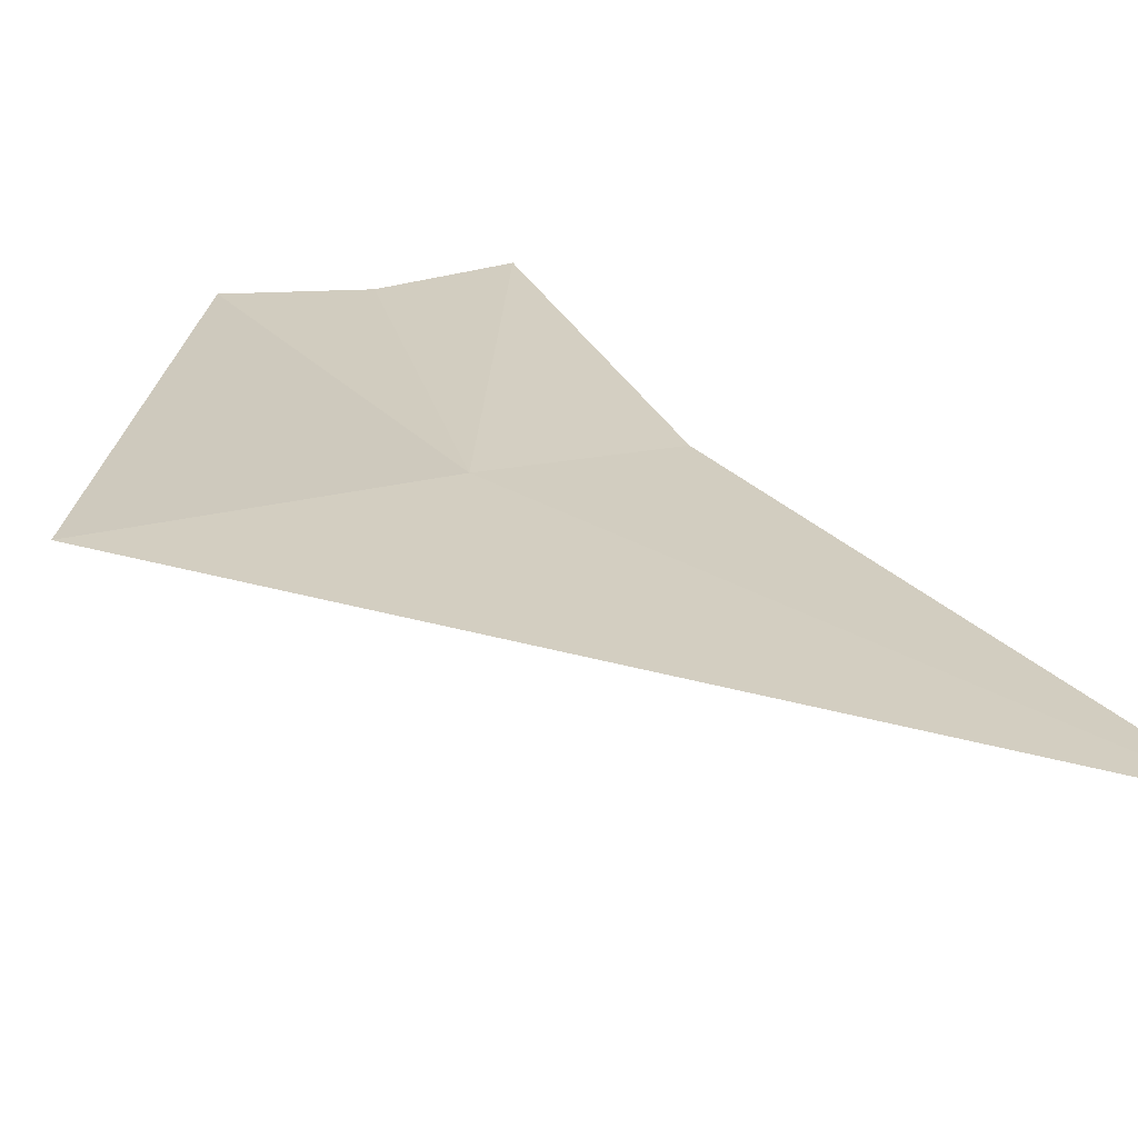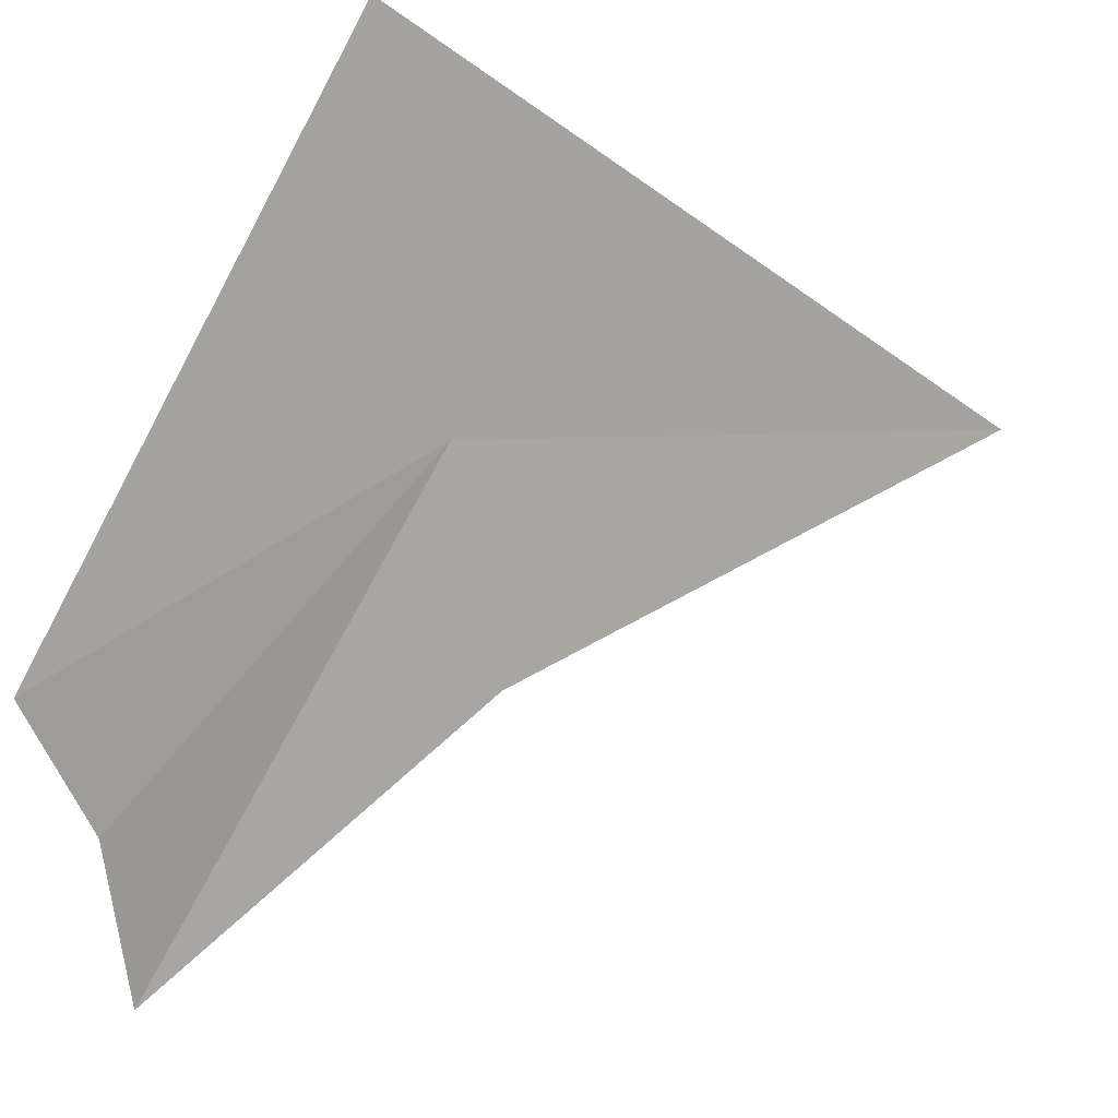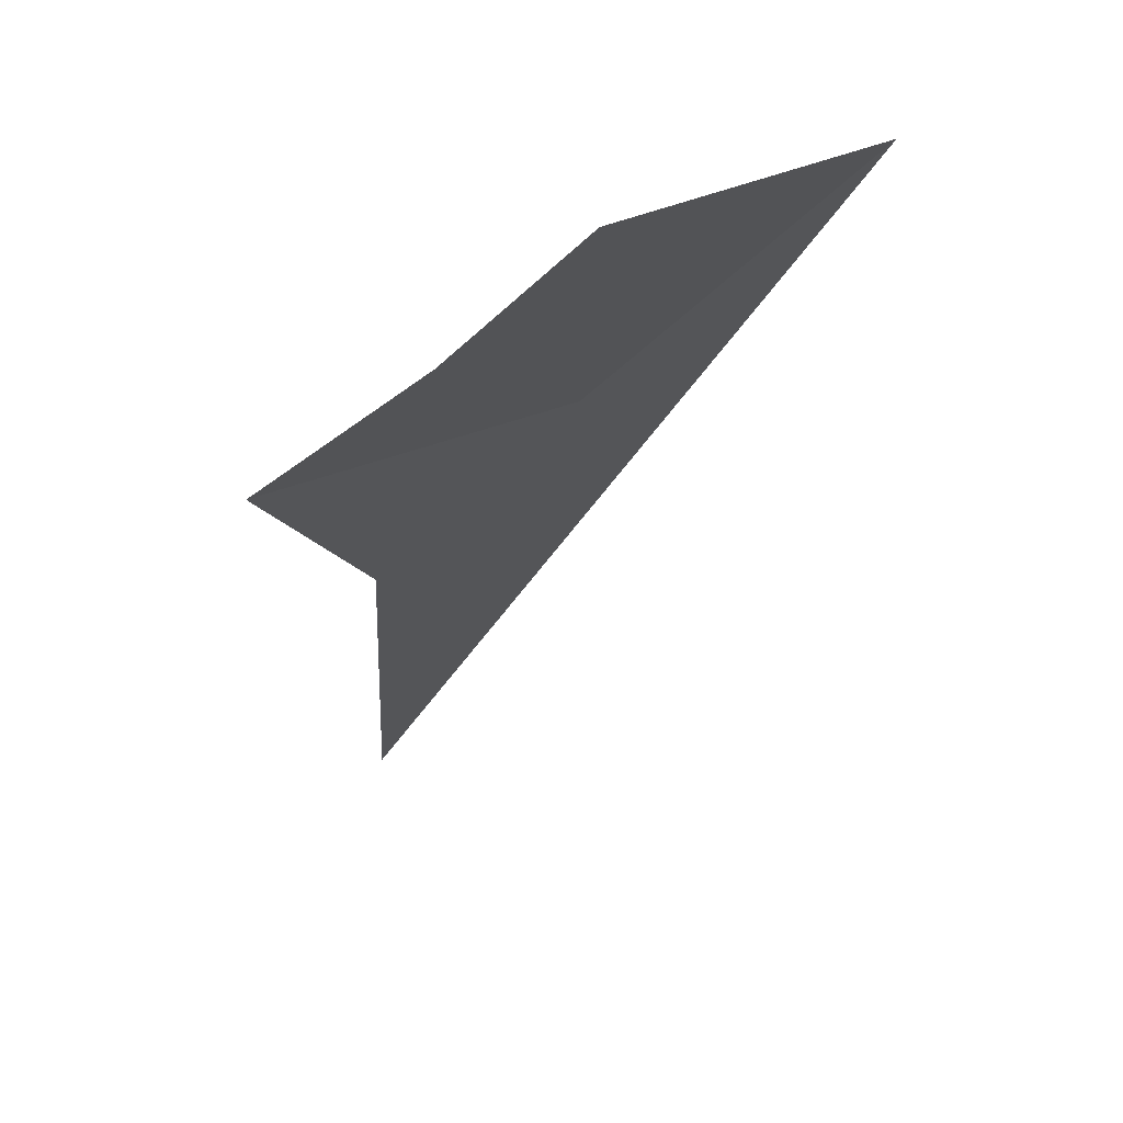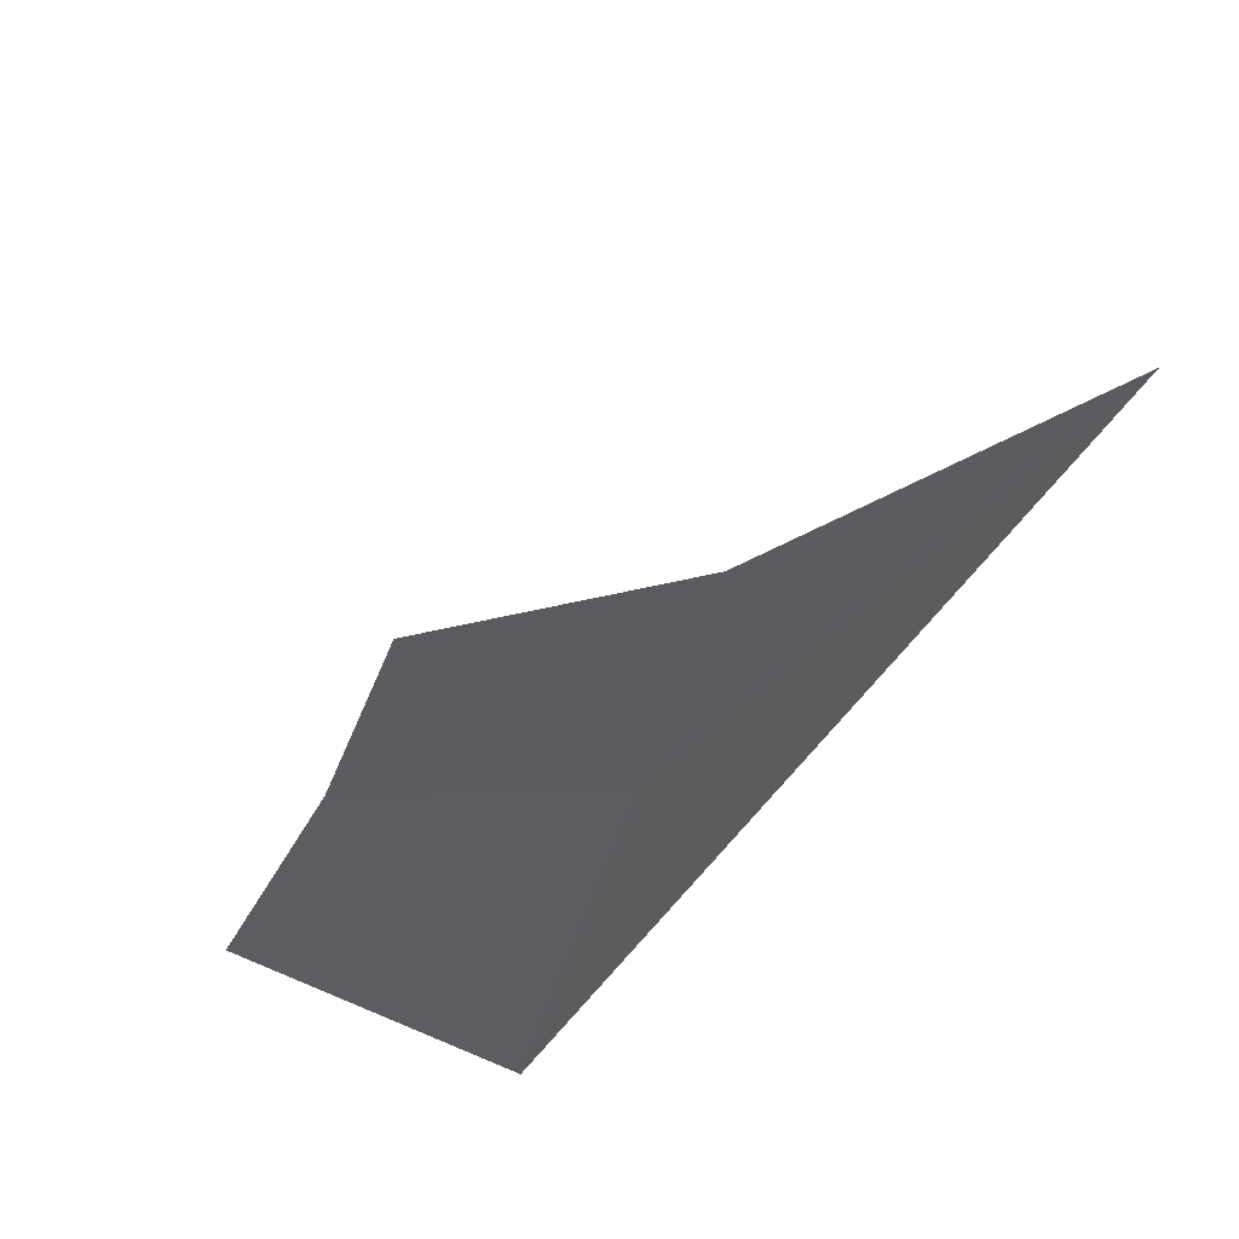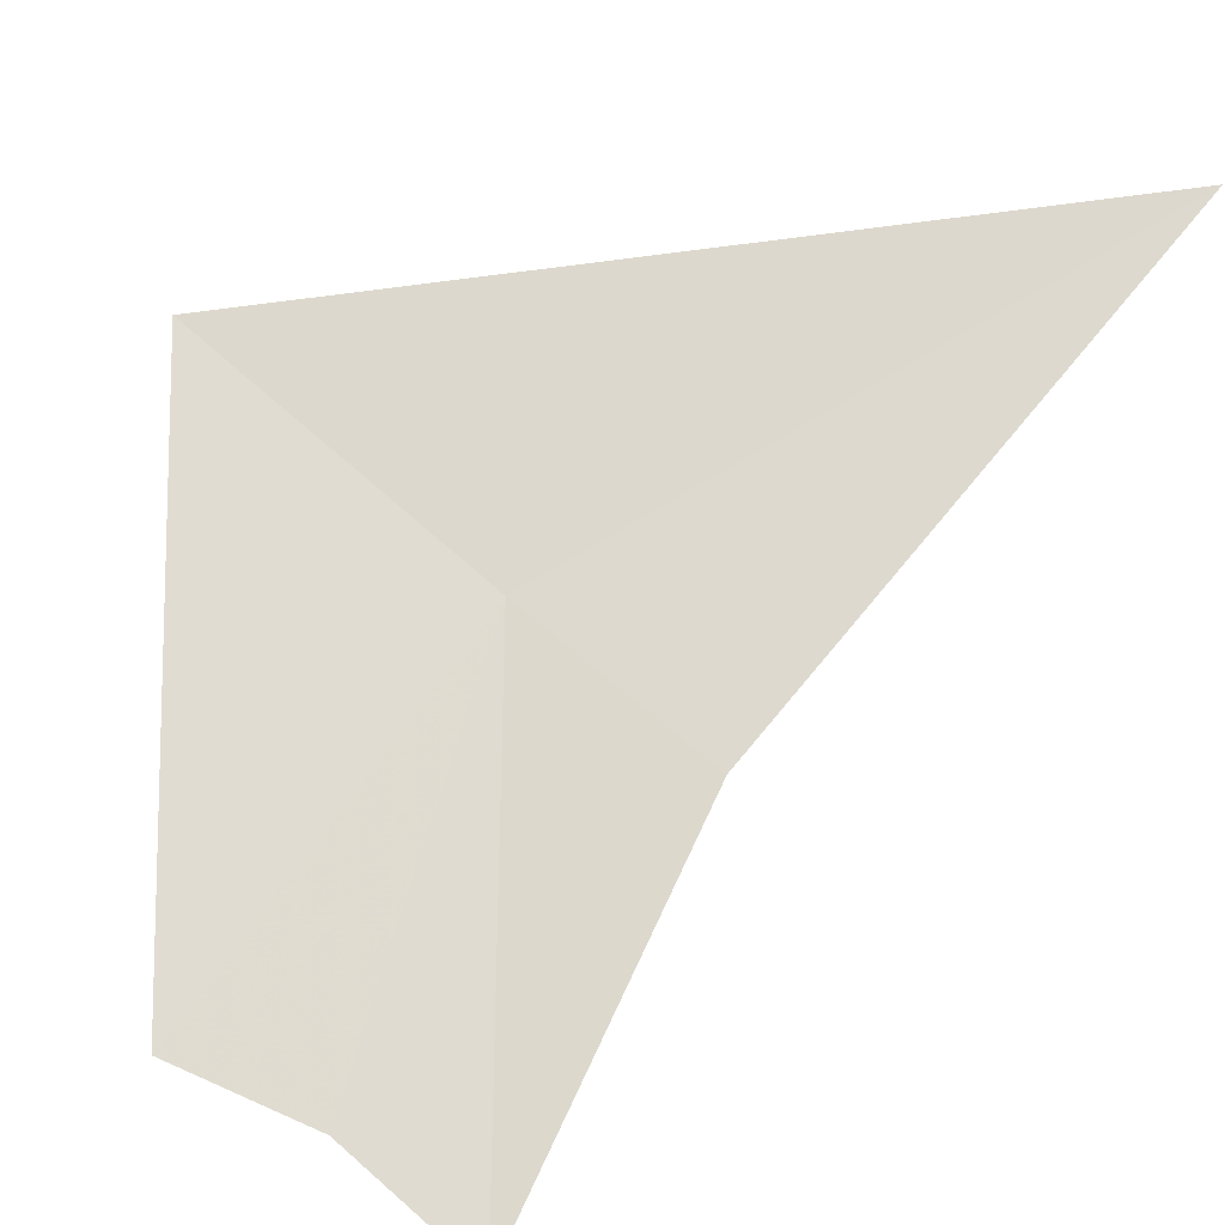
<metadata>
{"format":"obj","ext":"obj","renderer":"f3d","projection":"perspective","resolution":1024,"background":"white","views":[{"elev":79.4,"azim":-21.8,"up":"+Y"},{"elev":-33.1,"azim":-82.3,"up":"+Y"},{"elev":-54.6,"azim":-157.9,"up":"+Y"},{"elev":-46.0,"azim":37.9,"up":"+Z"},{"elev":-54.2,"azim":-27.8,"up":"+Y"}]}
</metadata>
<code>
v 18.75 15.48 4.232
v 18.8 15.51 4.288
v 18.77 15.46 4.234
v 18.71 15.5 4.23
v 18.73 15.44 4.196
v 18.77 15.42 4.2
v 18.75 15.43 4.2
f 1 3 2
f 1 4 5
f 1 6 3
f 1 7 6
f 1 5 7
f 1 2 4

</code>
